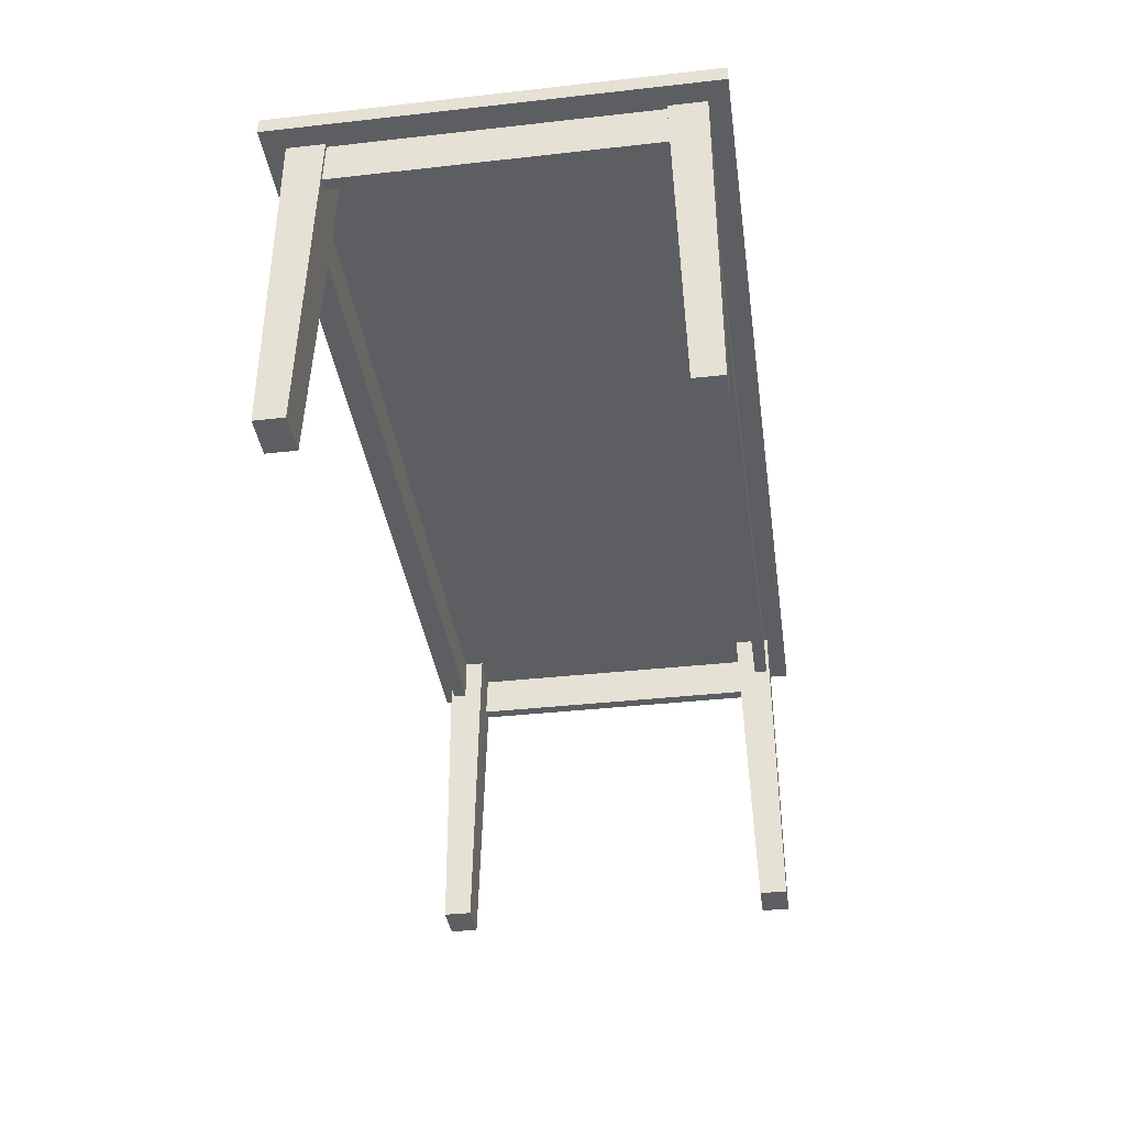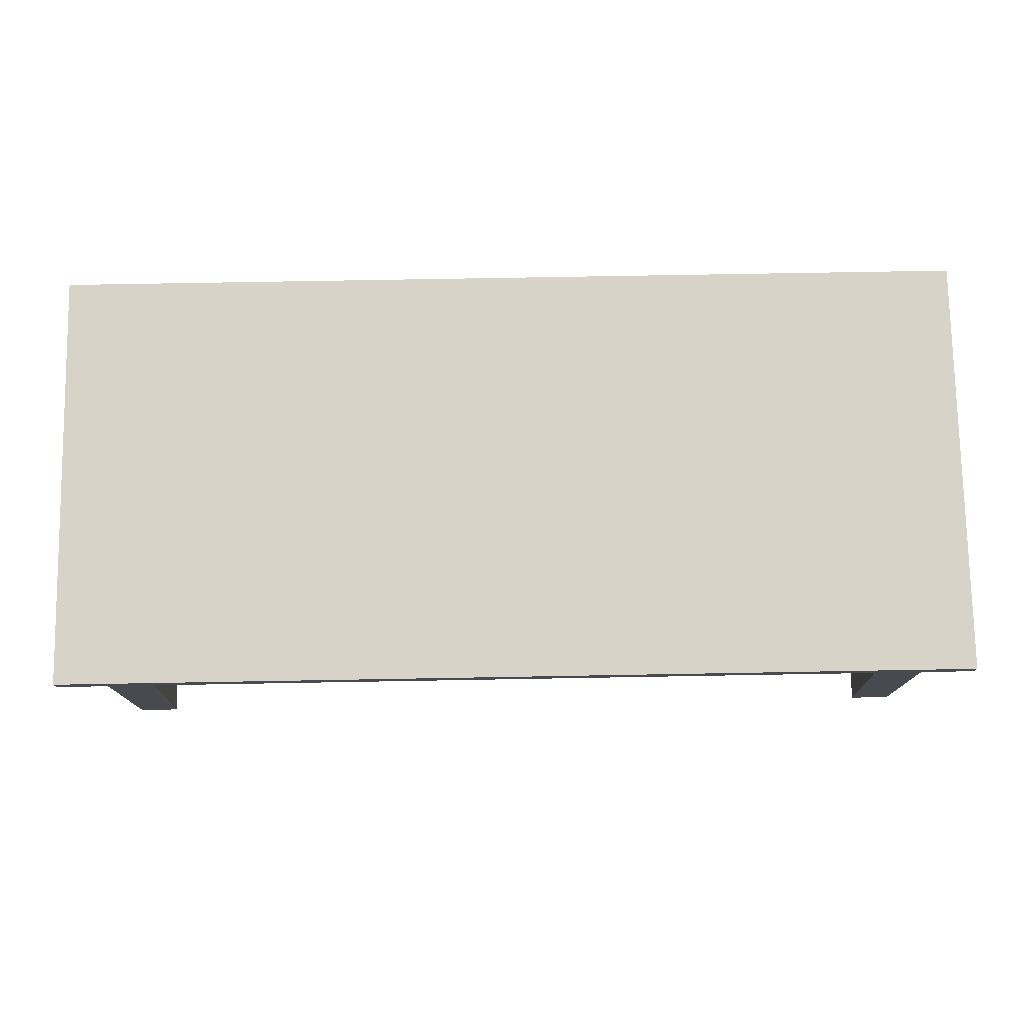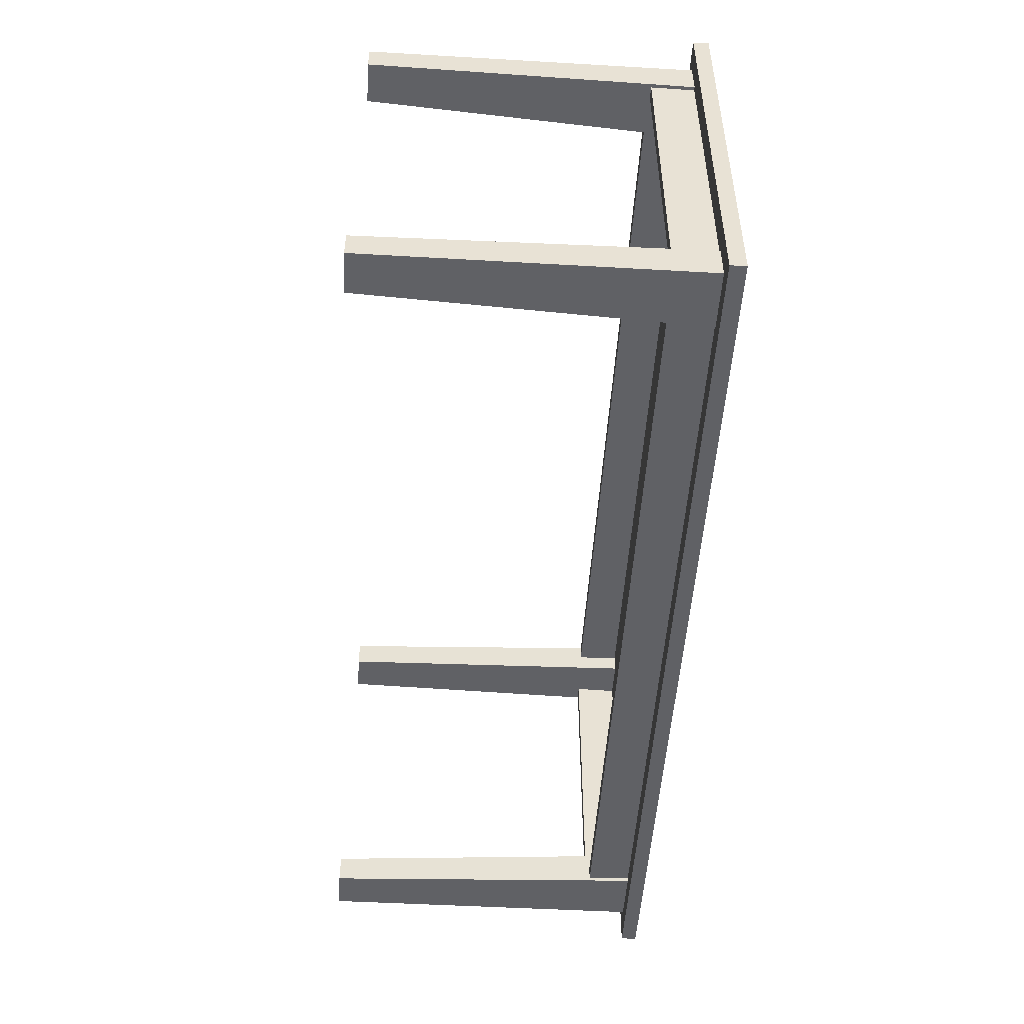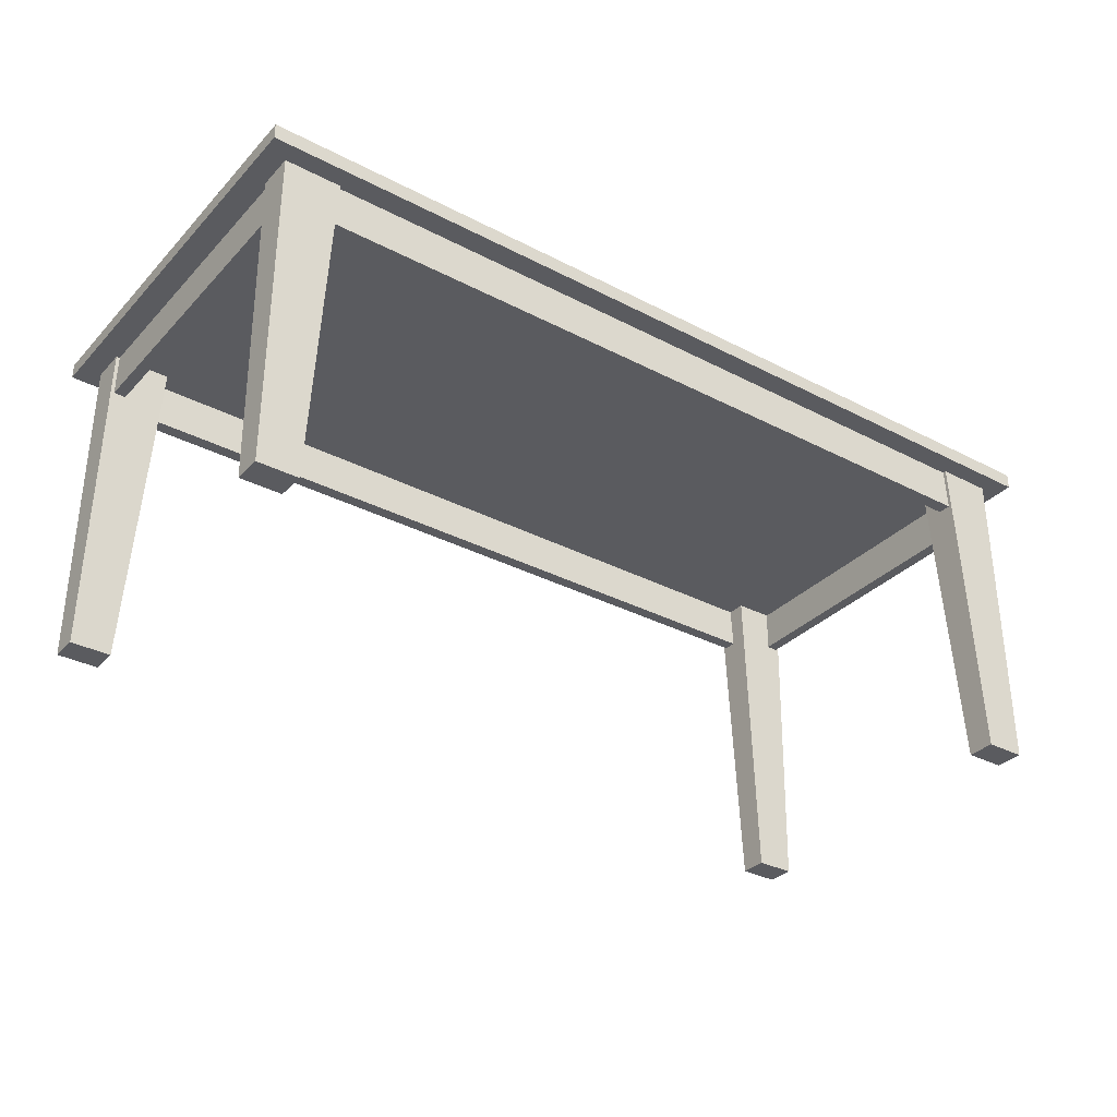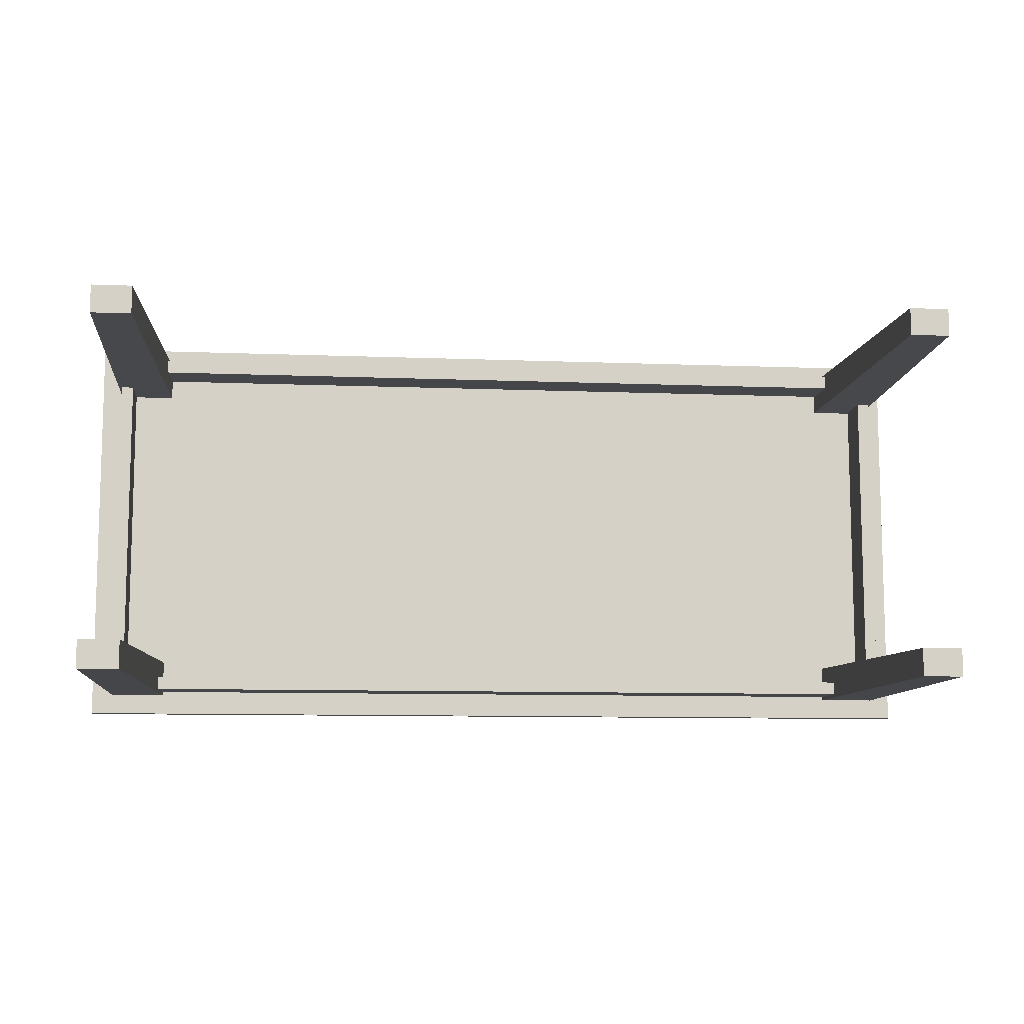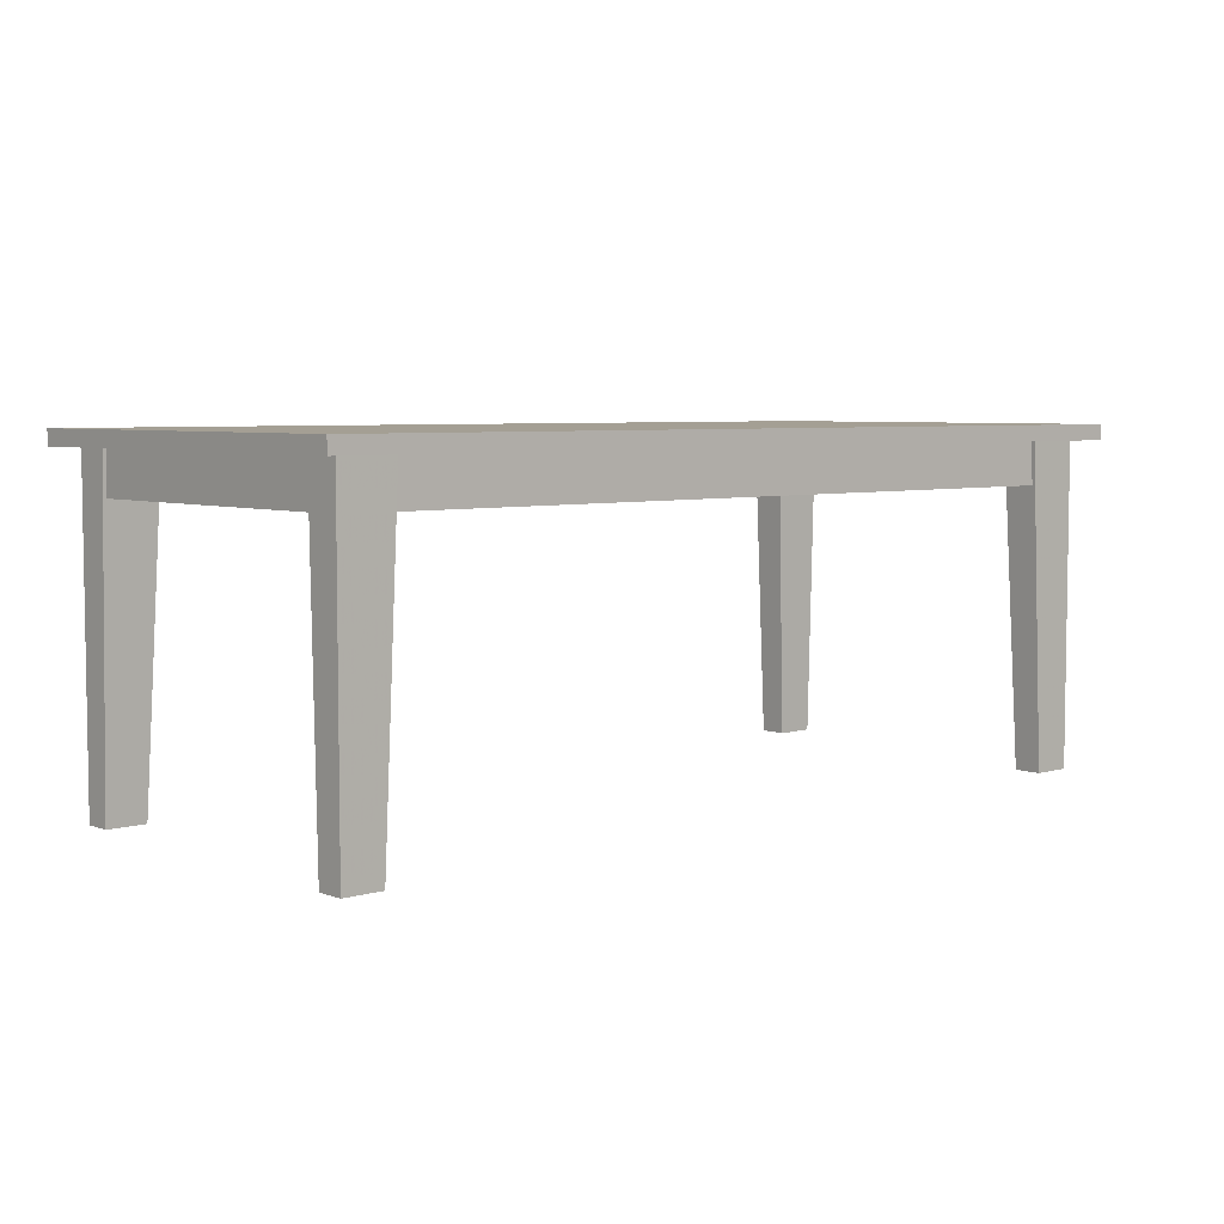
<metadata>
{"format":"obj","ext":"obj","renderer":"f3d","projection":"perspective","resolution":1024,"background":"white","views":[{"elev":-37.9,"azim":98.1,"up":"+Z"},{"elev":76.3,"azim":-1.0,"up":"+Z"},{"elev":-50.2,"azim":-93.6,"up":"+Y"},{"elev":-32.8,"azim":144.2,"up":"+Z"},{"elev":-9.9,"azim":174.2,"up":"+Y"},{"elev":5.5,"azim":-41.6,"up":"+Z"}]}
</metadata>
<code>
v -60.68 -21.54 38.99
v -58.97 21.78 38.99
v -58.97 -21.54 38.99
v -60.68 21.78 38.99
v -53.57 24.38 38.99
v 53.53 26.26 38.99
v 53.53 24.38 38.99
v -53.57 26.26 38.99
v 58.92 -21.54 38.99
v 60.62 21.78 38.99
v 60.62 -21.54 38.99
v 58.92 21.78 38.99
v -53.28 26.26 45.05
v 53.23 26.26 45.05
v 53.23 24.38 45.05
v -53.28 24.38 45.05
v -53.57 -26 38.99
v 53.23 -26 45.05
v -53.28 -26 45.05
v 53.53 -26 38.99
v 53.53 -24.13 38.99
v -53.28 -24.13 45.05
v 53.23 -24.13 45.05
v -53.57 -24.13 38.99
v -58.97 -21.39 45.05
v -58.97 21.62 45.05
v -60.68 -21.39 45.05
v -60.68 21.62 45.05
v 58.92 -21.39 45.05
v 58.92 21.62 45.05
v 60.62 -21.39 45.05
v 60.62 21.62 45.05
v 61.12 -26.51 45.05
v 61.15 -22.54 -0.8709
v 61.12 -21.39 45.05
v 61.15 -26.54 -0.8709
v 55.49 -26.54 -0.8709
v 55.49 -22.54 -0.8709
v 53.23 -26.51 45.05
v 53.23 -21.39 45.05
v 61.12 26.74 45.05
v 61.15 22.78 -0.8709
v 61.15 26.78 -0.8709
v 61.12 21.62 45.05
v 55.49 22.78 -0.8709
v 55.49 26.78 -0.8709
v 53.23 21.62 45.05
v 53.23 26.74 45.05
v -61.17 21.62 45.05
v -61.2 22.78 -0.8708
v -53.28 21.62 45.05
v -55.53 22.78 -0.8708
v -55.53 26.78 -0.8708
v -61.17 26.74 45.05
v -53.28 26.74 45.05
v -61.2 26.78 -0.8708
v -53.28 -21.39 45.05
v -61.2 -22.54 -0.8709
v -55.53 -22.54 -0.8709
v -61.17 -21.39 45.05
v -61.2 -26.54 -0.8709
v -55.53 -26.54 -0.8709
v -61.17 -26.51 45.05
v -53.28 -26.51 45.05
v -64.17 -29.41 45.05
v 64.17 -29.41 47.25
v -64.17 -29.41 47.25
v 64.17 -29.41 45.05
v -64.17 29.41 45.05
v 64.17 29.41 45.05
v -64.17 29.41 47.25
v 64.17 29.41 47.25
f 1 2 3
f 2 1 4
f 5 6 7
f 6 5 8
f 9 10 11
f 10 9 12
f 6 13 14
f 13 6 8
f 5 15 16
f 15 5 7
f 17 18 19
f 18 17 20
f 21 22 23
f 22 21 24
f 17 21 20
f 21 17 24
f 25 2 26
f 2 25 3
f 4 27 28
f 27 4 1
f 12 29 30
f 29 12 9
f 31 10 32
f 10 31 11
f 33 34 35
f 34 33 36
f 37 34 36
f 34 37 38
f 37 33 39
f 33 37 36
f 37 21 38
f 20 39 18
f 20 37 39
f 21 37 20
f 21 40 38
f 40 21 23
f 35 11 31
f 11 34 9
f 34 11 35
f 9 40 29
f 38 9 34
f 9 38 40
f 41 42 43
f 42 41 44
f 45 43 42
f 43 45 46
f 47 12 30
f 42 12 45
f 45 12 47
f 10 44 32
f 10 42 44
f 12 42 10
f 46 6 48
f 46 7 6
f 45 7 46
f 47 7 45
f 7 47 15
f 48 6 14
f 46 41 43
f 41 46 48
f 49 4 28
f 4 50 2
f 50 4 49
f 2 51 26
f 52 2 50
f 2 52 51
f 53 54 55
f 54 53 56
f 50 53 52
f 53 50 56
f 51 5 16
f 5 51 52
f 8 55 13
f 55 8 53
f 5 53 8
f 53 5 52
f 50 54 56
f 54 50 49
f 57 3 25
f 58 3 59
f 59 3 57
f 1 60 27
f 1 58 60
f 3 58 1
f 61 59 62
f 59 61 58
f 58 63 60
f 63 58 61
f 19 64 17
f 24 57 22
f 57 24 59
f 62 24 17
f 24 62 59
f 62 17 64
f 62 63 61
f 63 62 64
f 65 66 67
f 66 65 68
f 14 13 48
f 31 44 35
f 44 31 32
f 35 68 33
f 68 39 33
f 39 64 18
f 68 64 39
f 65 64 68
f 65 60 63
f 60 65 49
f 49 65 69
f 64 65 63
f 68 35 70
f 44 70 35
f 41 70 44
f 48 70 41
f 55 48 13
f 48 55 70
f 69 55 54
f 55 69 70
f 49 69 54
f 18 64 19
f 60 28 27
f 28 60 49
f 25 51 57
f 51 25 26
f 57 40 23
f 40 57 47
f 57 23 22
f 51 47 57
f 47 51 15
f 15 51 16
f 40 30 29
f 30 40 47
f 71 66 72
f 66 71 67
f 66 70 72
f 70 66 68
f 70 71 72
f 71 70 69
f 65 71 69
f 71 65 67

</code>
